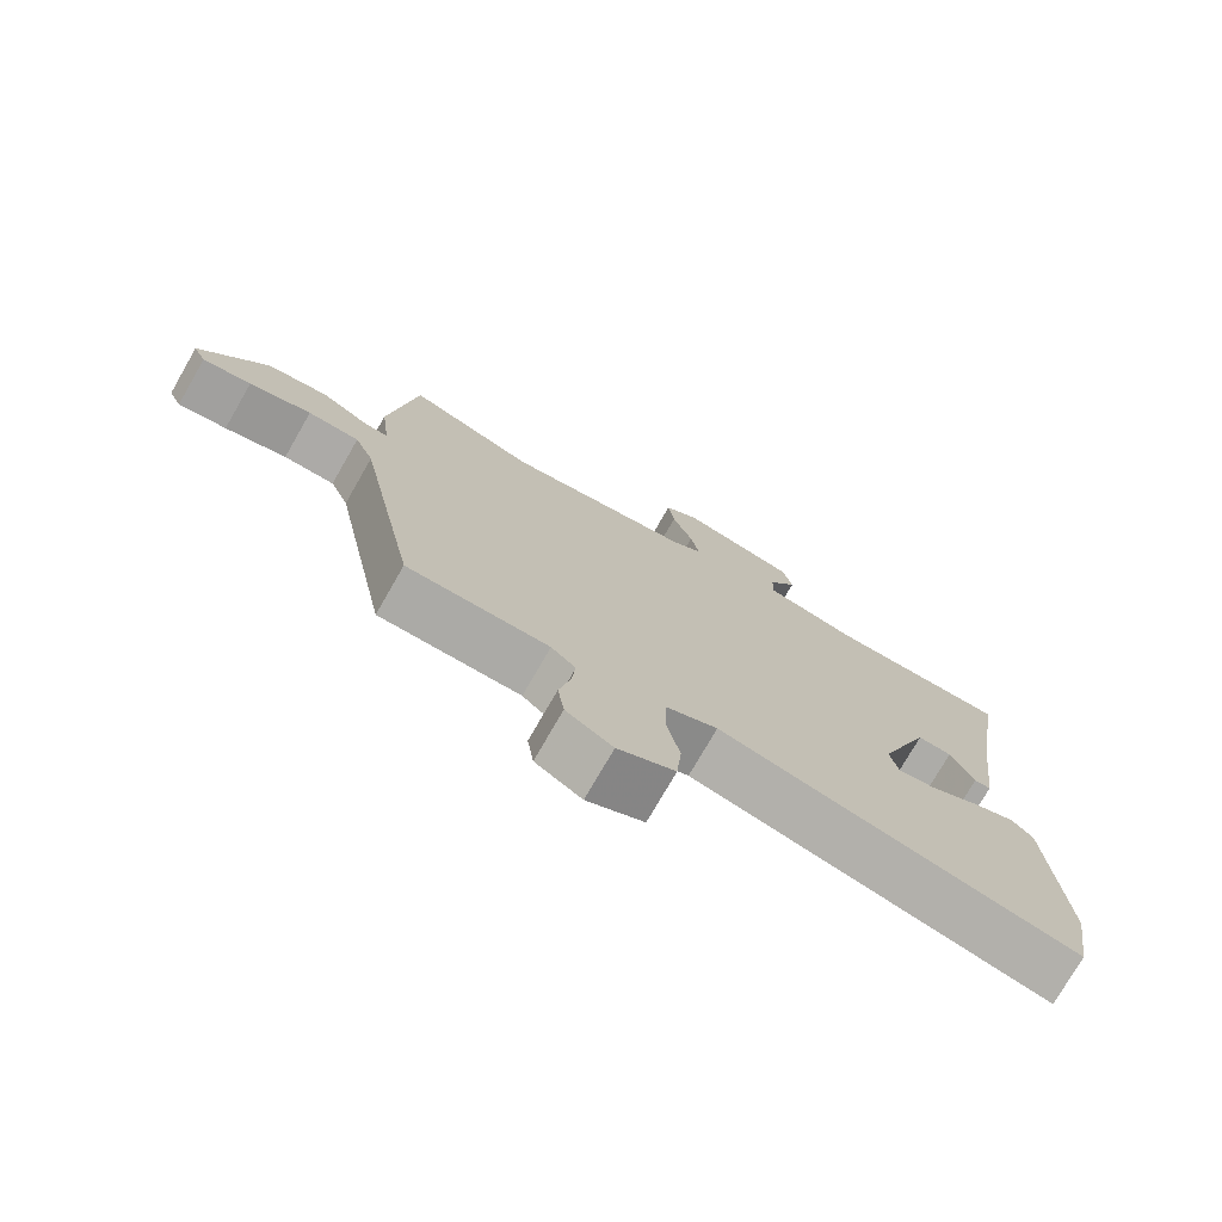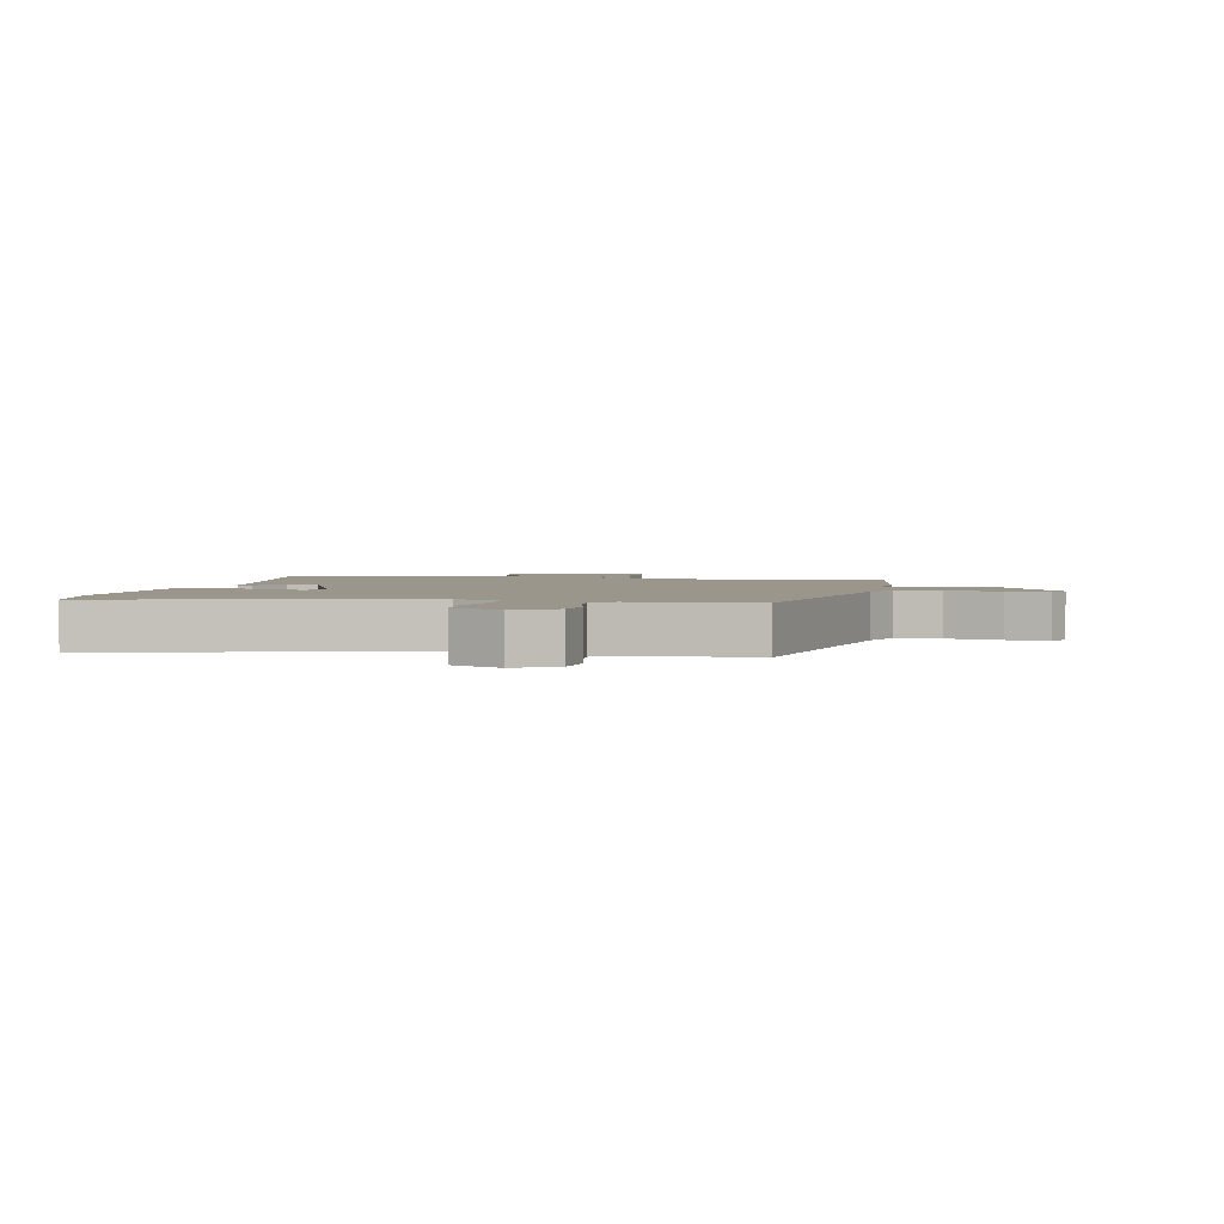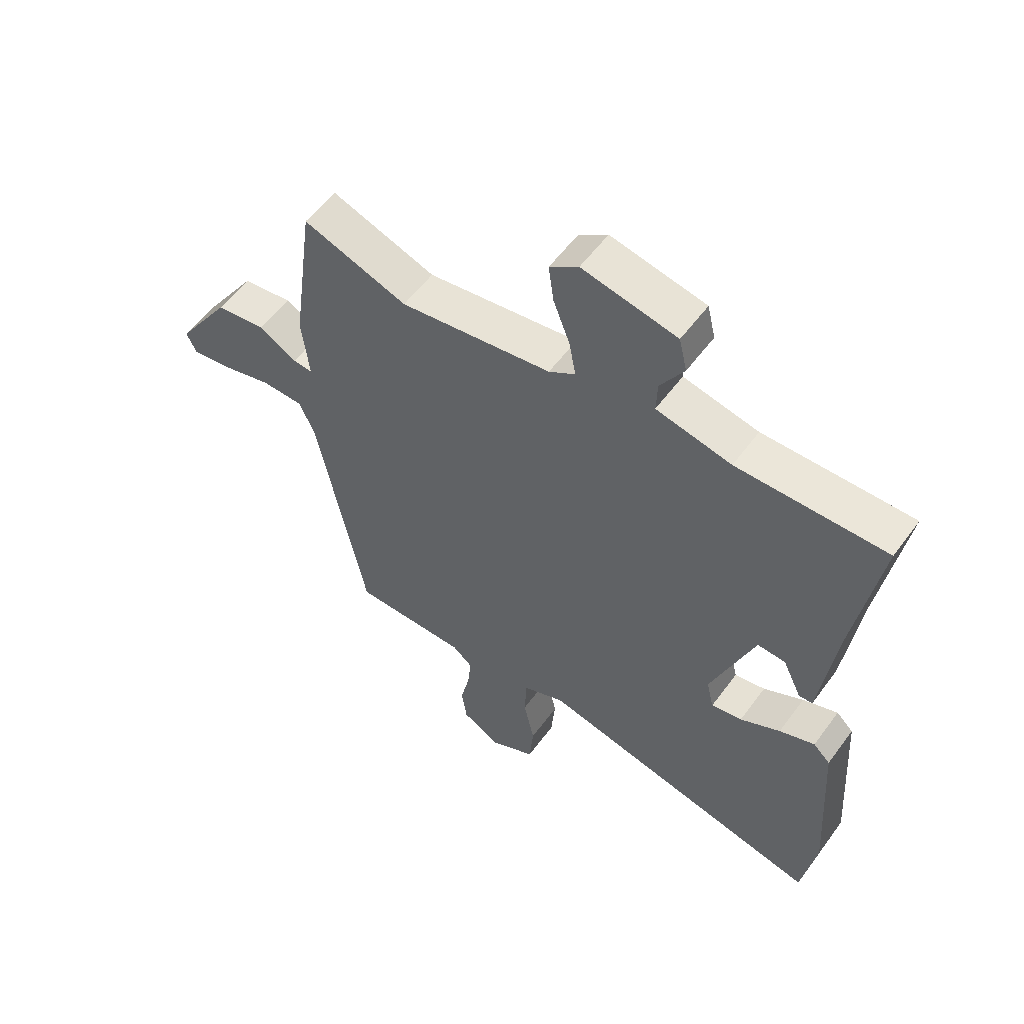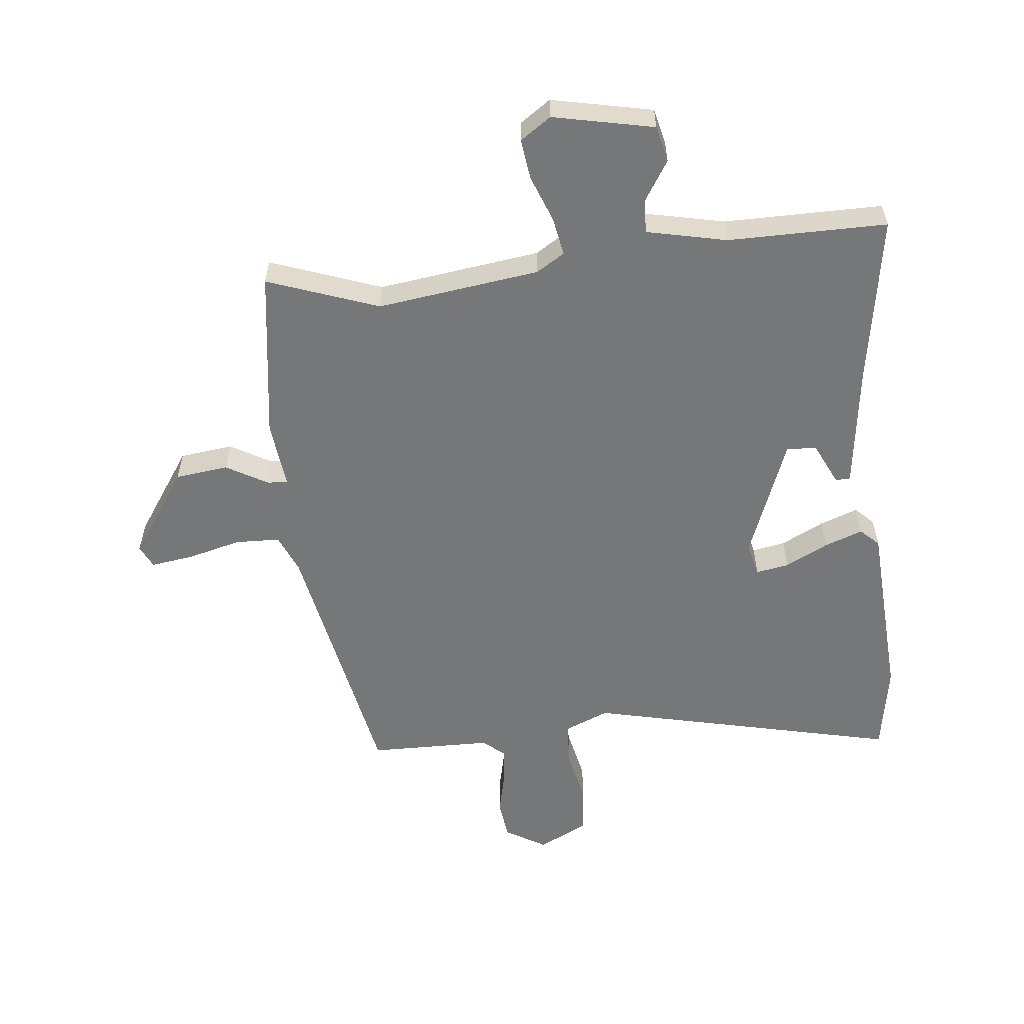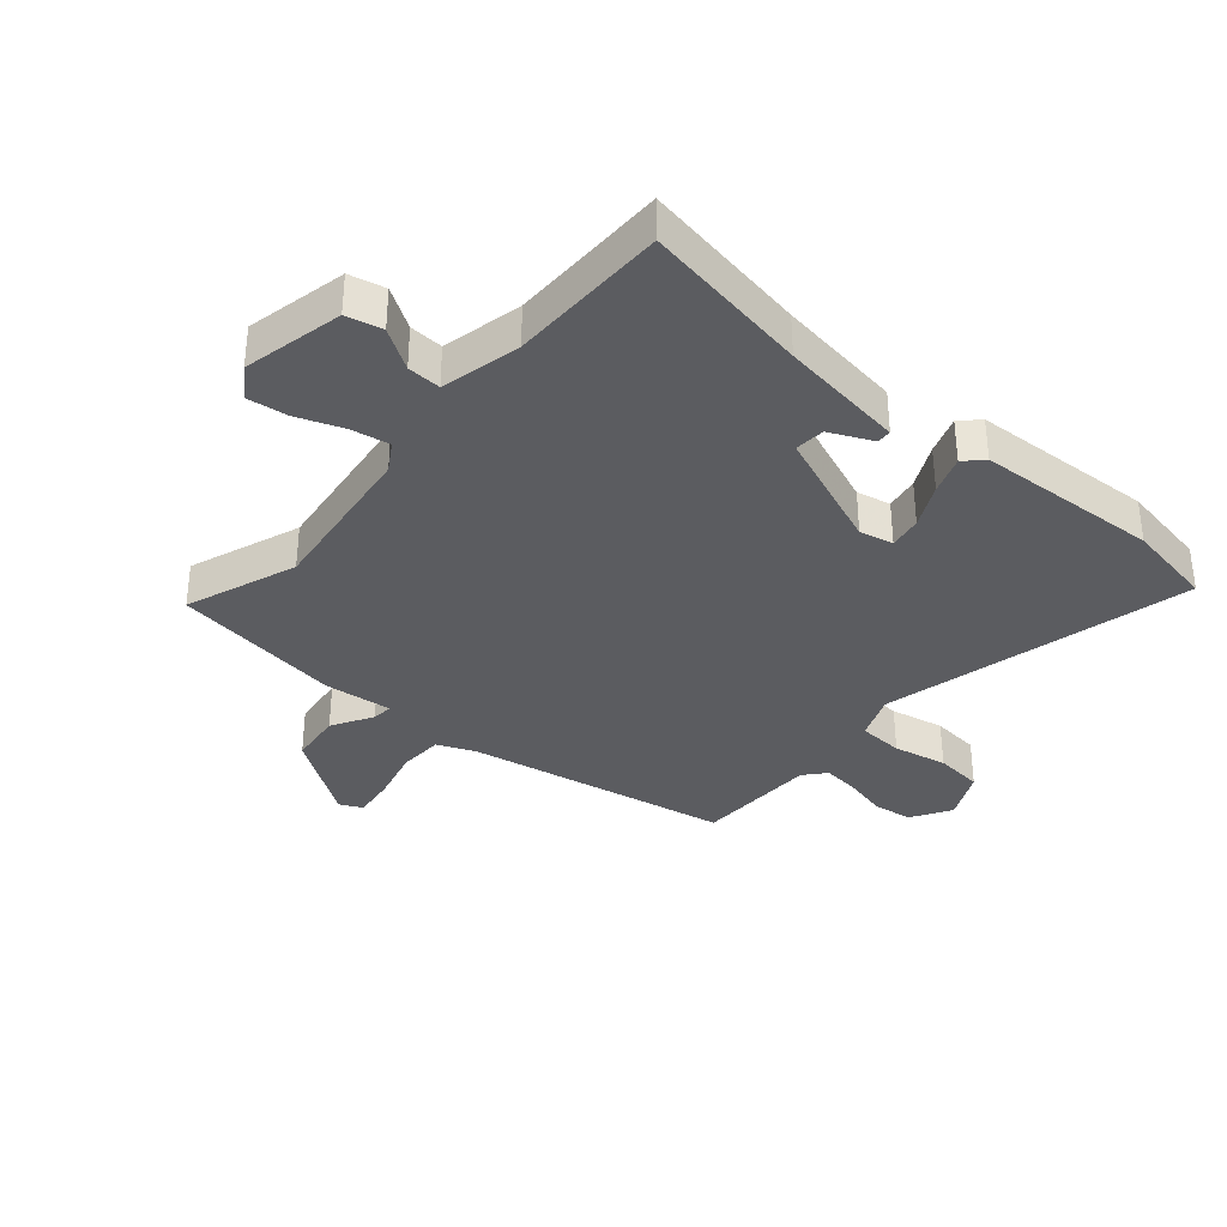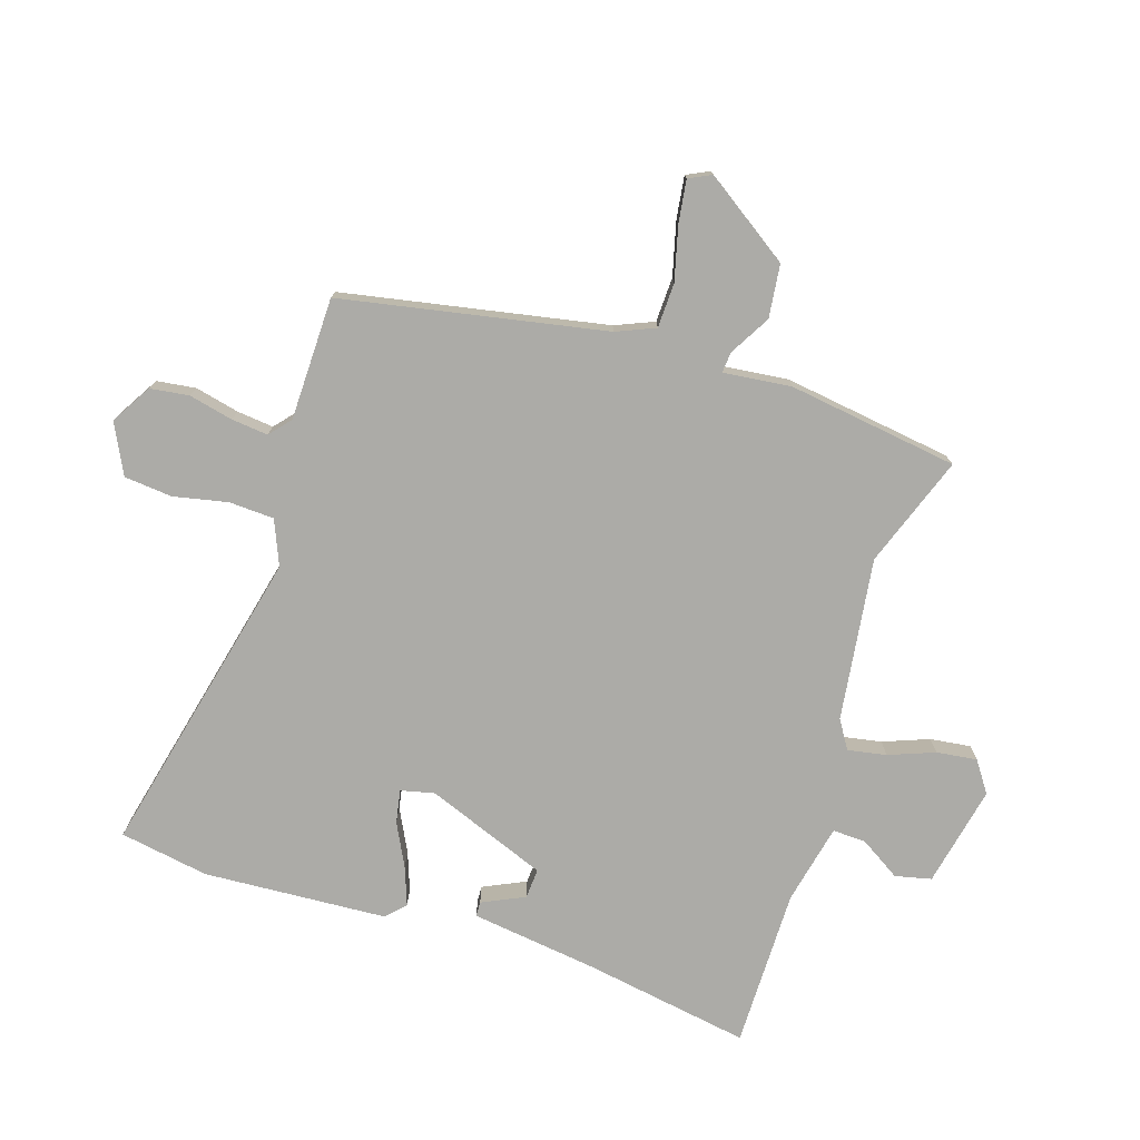
<metadata>
{"format":"obj","ext":"obj","renderer":"f3d","projection":"perspective","resolution":1024,"background":"white","views":[{"elev":-75.5,"azim":-29.9,"up":"+Z"},{"elev":2.5,"azim":-169.0,"up":"+Y"},{"elev":56.1,"azim":35.8,"up":"+Z"},{"elev":-57.0,"azim":5.8,"up":"+Y"},{"elev":-35.1,"azim":48.7,"up":"+Y"},{"elev":-76.2,"azim":-108.1,"up":"+Y"}]}
</metadata>
<code>
v -0.505 0.07 0.502
v -0.323 0.07 0.437
v -0.058 0.07 0.474
v -0.012 0.07 0.503
v -0.024 0.07 0.566
v -0.053 0.07 0.641
v -0.062 0.07 0.707
v -0.012 0.07 0.742
v 0.153 0.07 0.708
v 0.167 0.07 0.649
v 0.126 0.07 0.583
v 0.124 0.07 0.528
v 0.255 0.07 0.5
v 0.515 0.07 0.502
v 0.471 0.07 0.227
v 0.445 0.07 0.021
v 0.421 0.07 0.02
v 0.388 0.07 0.089
v 0.339 0.07 0.092
v 0.264 0.07 -0.106
v 0.277 0.07 -0.161
v 0.331 0.07 -0.151
v 0.401 0.07 -0.115
v 0.463 0.07 -0.092
v 0.493 0.07 -0.121
v 0.513 0.07 -0.421
v 0.489 0.07 -0.567
v -0.019 0.07 -0.452
v -0.092 0.07 -0.483
v -0.095 0.07 -0.557
v -0.076 0.07 -0.645
v -0.083 0.07 -0.724
v -0.164 0.07 -0.765
v -0.23 0.07 -0.726
v -0.239 0.07 -0.662
v -0.223 0.07 -0.59
v -0.217 0.07 -0.53
v -0.252 0.07 -0.5
v -0.453 0.07 -0.498
v -0.538 0.07 -0.068
v -0.565 0.07 -0.005
v -0.638 0.07 -0.003
v -0.726 0.07 -0.026
v -0.795 0.07 -0.036
v -0.813 0.07 0.001
v -0.718 0.07 0.142
v -0.631 0.07 0.153
v -0.564 0.07 0.115
v -0.53 0.07 0.112
v -0.543 0.07 0.223
v -0.505 0 0.502
v -0.323 0 0.437
v -0.058 0 0.474
v -0.012 0 0.503
v -0.024 0 0.566
v -0.053 0 0.641
v -0.062 0 0.707
v -0.012 0 0.742
v 0.153 0 0.708
v 0.167 0 0.649
v 0.126 0 0.583
v 0.124 0 0.528
v 0.255 0 0.5
v 0.515 0 0.502
v 0.471 0 0.227
v 0.445 0 0.021
v 0.421 0 0.02
v 0.388 0 0.089
v 0.339 0 0.092
v 0.264 0 -0.106
v 0.277 0 -0.161
v 0.331 0 -0.151
v 0.401 0 -0.115
v 0.463 0 -0.092
v 0.493 0 -0.121
v 0.513 0 -0.421
v 0.489 0 -0.567
v -0.019 0 -0.452
v -0.092 0 -0.483
v -0.095 0 -0.557
v -0.076 0 -0.645
v -0.083 0 -0.724
v -0.164 0 -0.765
v -0.23 0 -0.726
v -0.239 0 -0.662
v -0.223 0 -0.59
v -0.217 0 -0.53
v -0.252 0 -0.5
v -0.453 0 -0.498
v -0.538 0 -0.068
v -0.565 0 -0.005
v -0.638 0 -0.003
v -0.726 0 -0.026
v -0.795 0 -0.036
v -0.813 0 0.001
v -0.718 0 0.142
v -0.631 0 0.153
v -0.564 0 0.115
v -0.53 0 0.112
v -0.543 0 0.223
f 49 50 1 2
f 45 46 47 48
f 45 48 49
f 42 43 44 45
f 42 45 49
f 41 42 49
f 40 41 49 2
f 38 39 40 2
f 33 34 35 36
f 33 36 37
f 30 31 32 33
f 29 30 33 37
f 28 29 37 38
f 26 27 28
f 25 26 28
f 22 23 24 25
f 21 22 25 28
f 20 21 28 38
f 15 16 17 18
f 13 14 15 18
f 12 13 18 19
f 8 9 10 11
f 8 11 12
f 5 6 7 8
f 4 5 8 12
f 3 4 12 19
f 19 20 38
f 2 3 19 38
f 52 51 100 99
f 98 97 96 95
f 99 98 95
f 95 94 93 92
f 99 95 92
f 99 92 91
f 52 99 91 90
f 52 90 89 88
f 86 85 84 83
f 87 86 83
f 83 82 81 80
f 87 83 80 79
f 88 87 79 78
f 78 77 76
f 78 76 75
f 75 74 73 72
f 78 75 72 71
f 88 78 71 70
f 68 67 66 65
f 68 65 64 63
f 69 68 63 62
f 61 60 59 58
f 62 61 58
f 58 57 56 55
f 62 58 55 54
f 69 62 54 53
f 88 70 69
f 88 69 53 52
f 1 51 52 2
f 2 52 53 3
f 3 53 54 4
f 4 54 55 5
f 5 55 56 6
f 6 56 57 7
f 7 57 58 8
f 8 58 59 9
f 9 59 60 10
f 10 60 61 11
f 11 61 62 12
f 12 62 63 13
f 13 63 64 14
f 14 64 65 15
f 15 65 66 16
f 16 66 67 17
f 17 67 68 18
f 18 68 69 19
f 19 69 70 20
f 20 70 71 21
f 21 71 72 22
f 22 72 73 23
f 23 73 74 24
f 24 74 75 25
f 25 75 76 26
f 26 76 77 27
f 27 77 78 28
f 28 78 79 29
f 29 79 80 30
f 30 80 81 31
f 31 81 82 32
f 32 82 83 33
f 33 83 84 34
f 34 84 85 35
f 35 85 86 36
f 36 86 87 37
f 37 87 88 38
f 38 88 89 39
f 39 89 90 40
f 40 90 91 41
f 41 91 92 42
f 42 92 93 43
f 43 93 94 44
f 44 94 95 45
f 45 95 96 46
f 46 96 97 47
f 47 97 98 48
f 48 98 99 49
f 49 99 100 50
f 50 100 51 1

</code>
